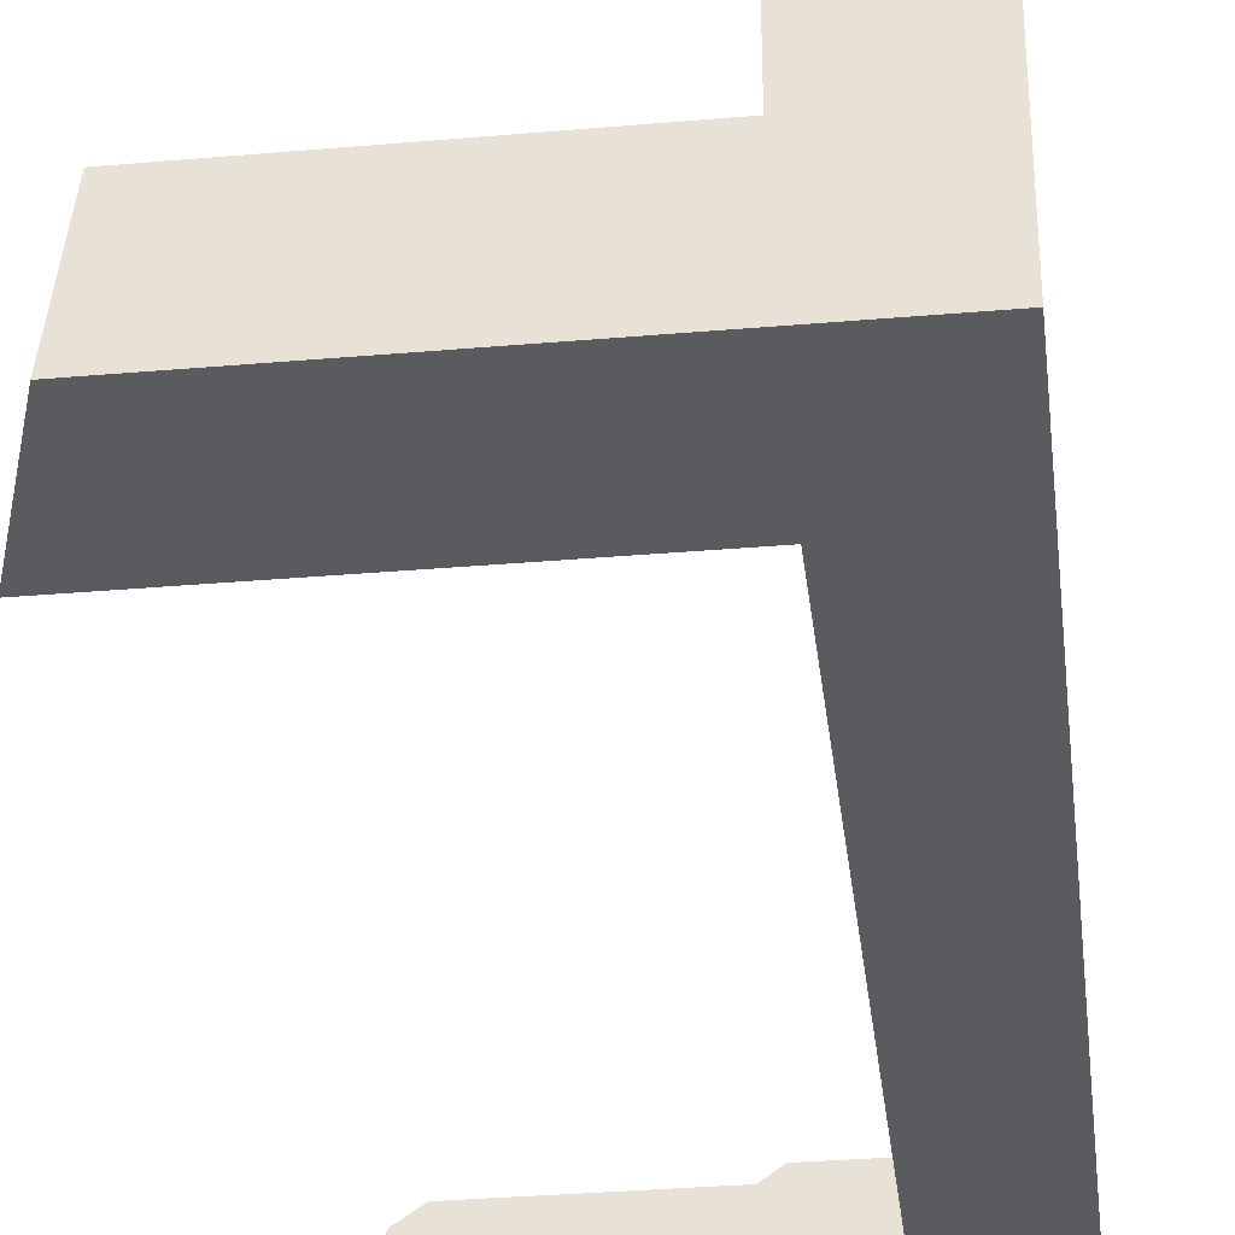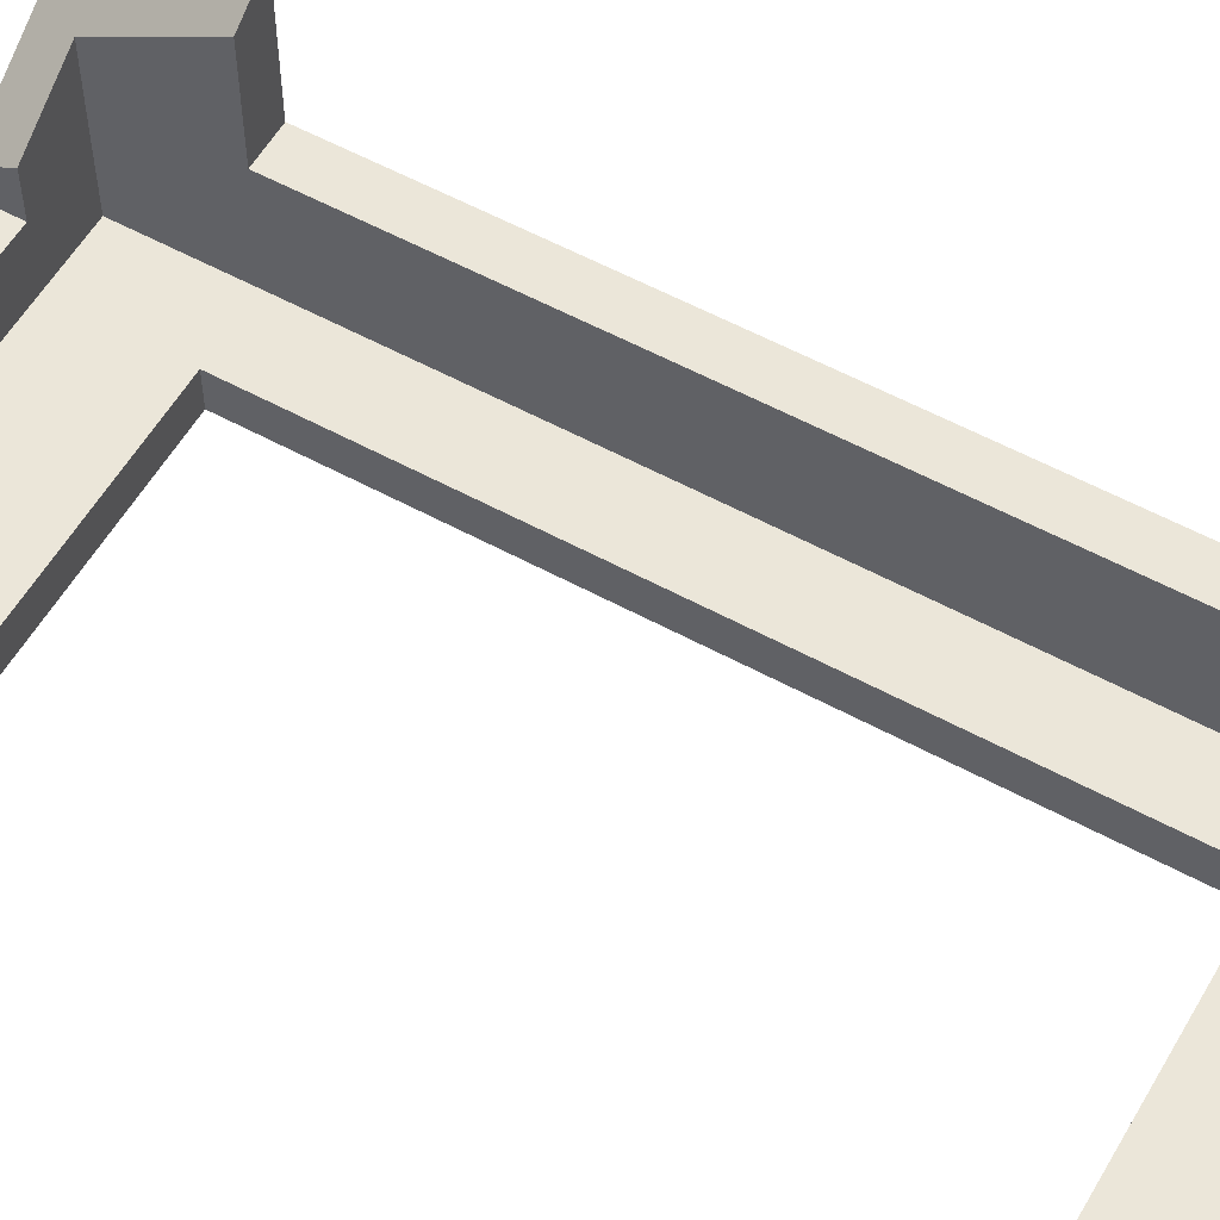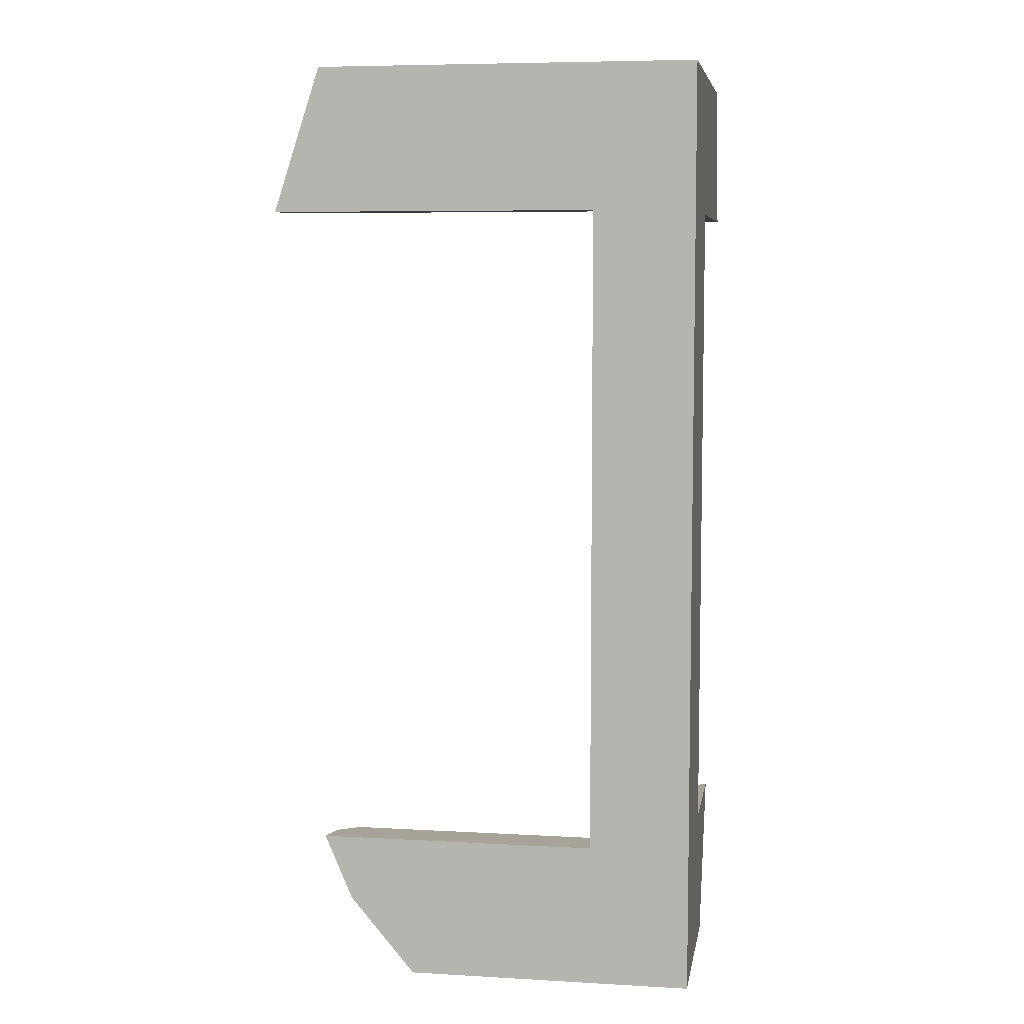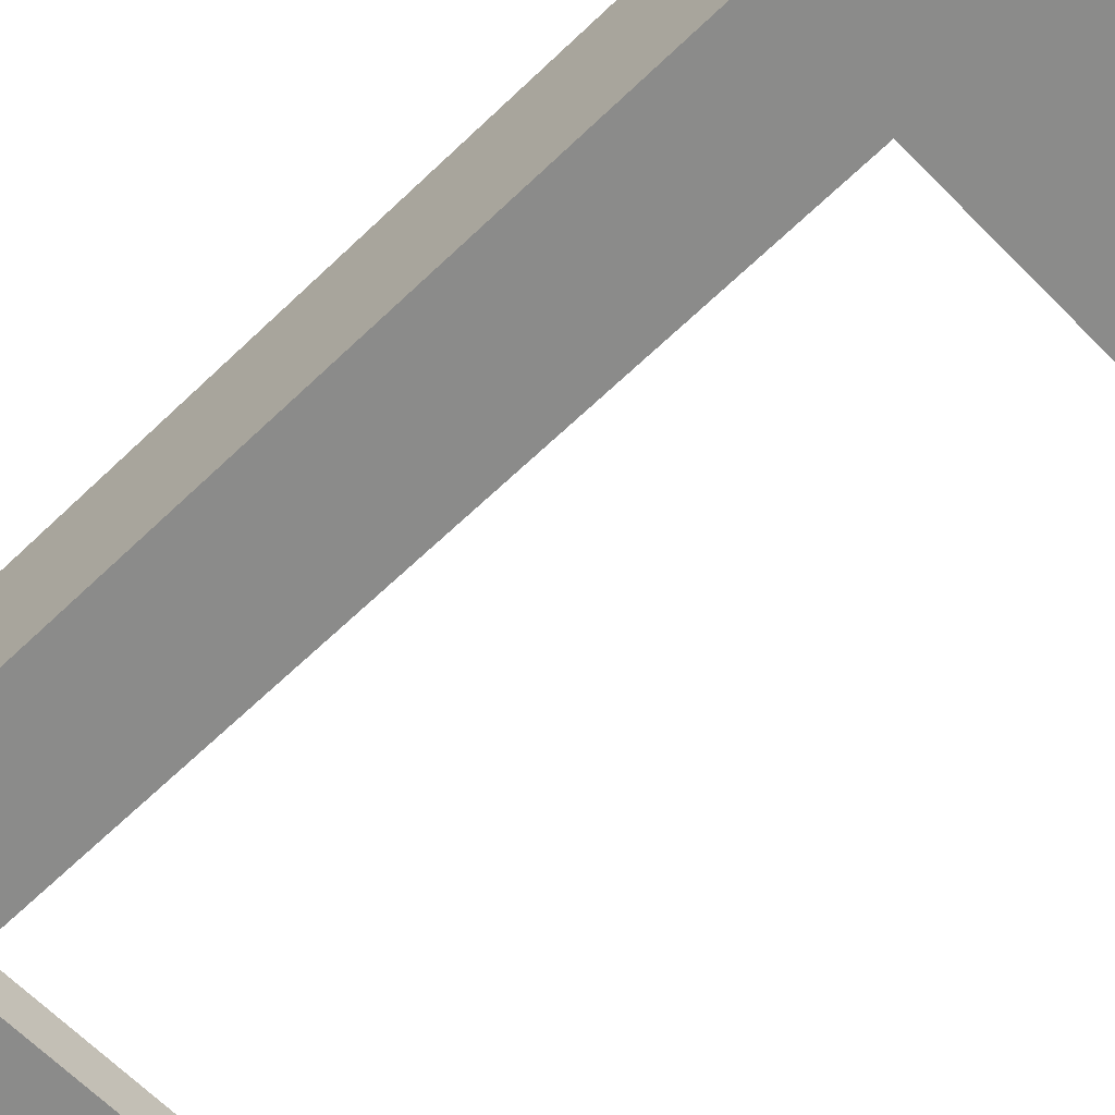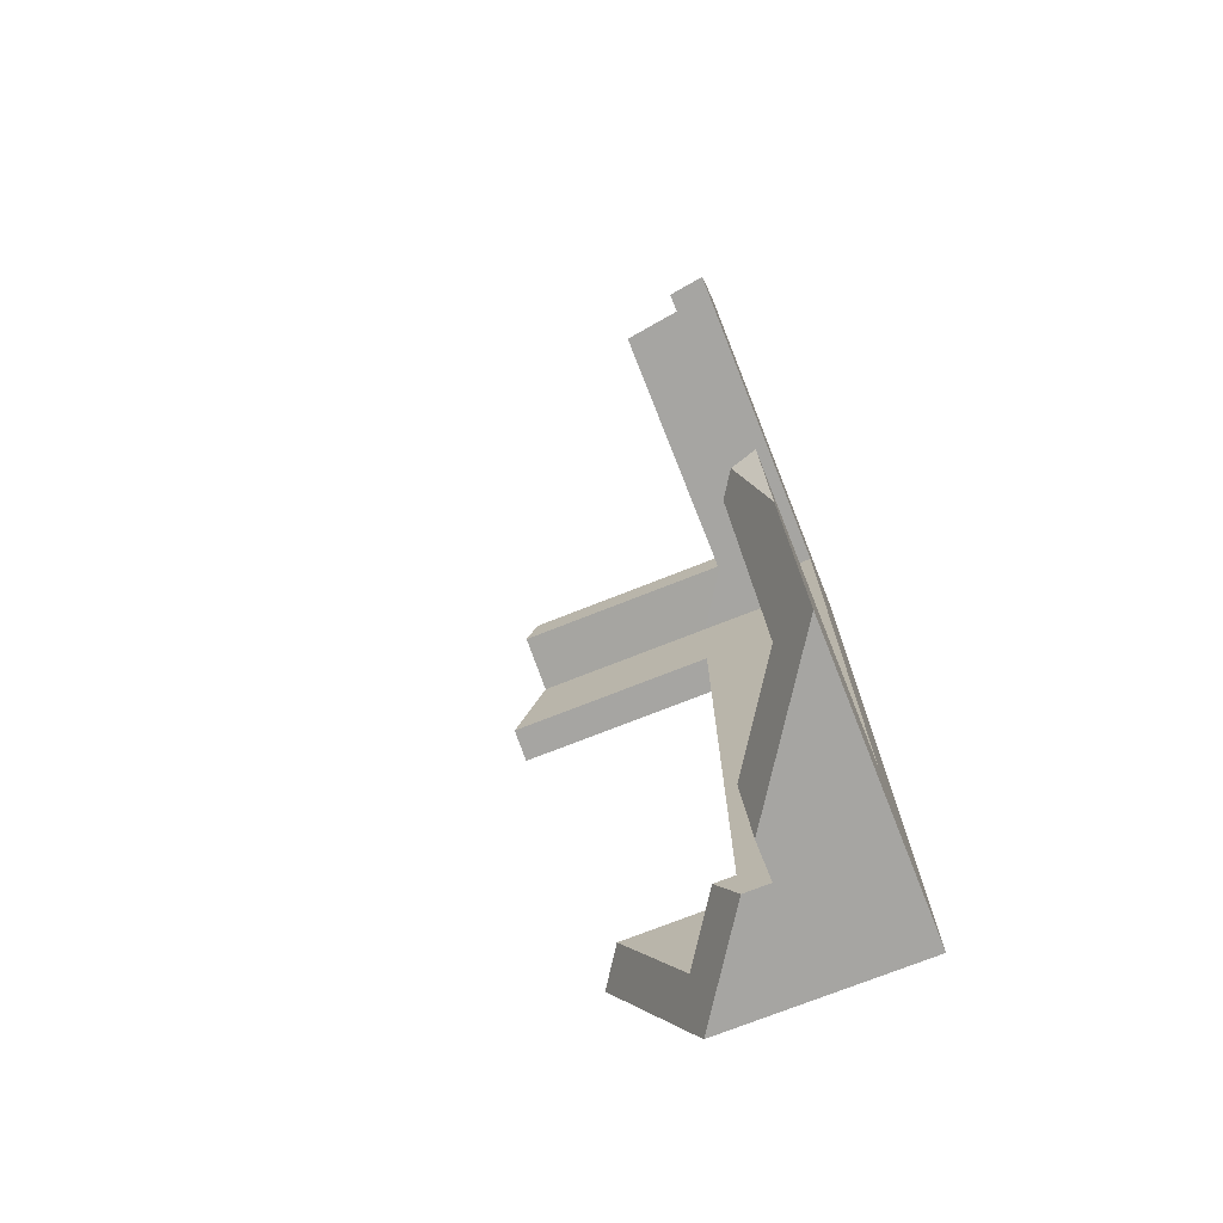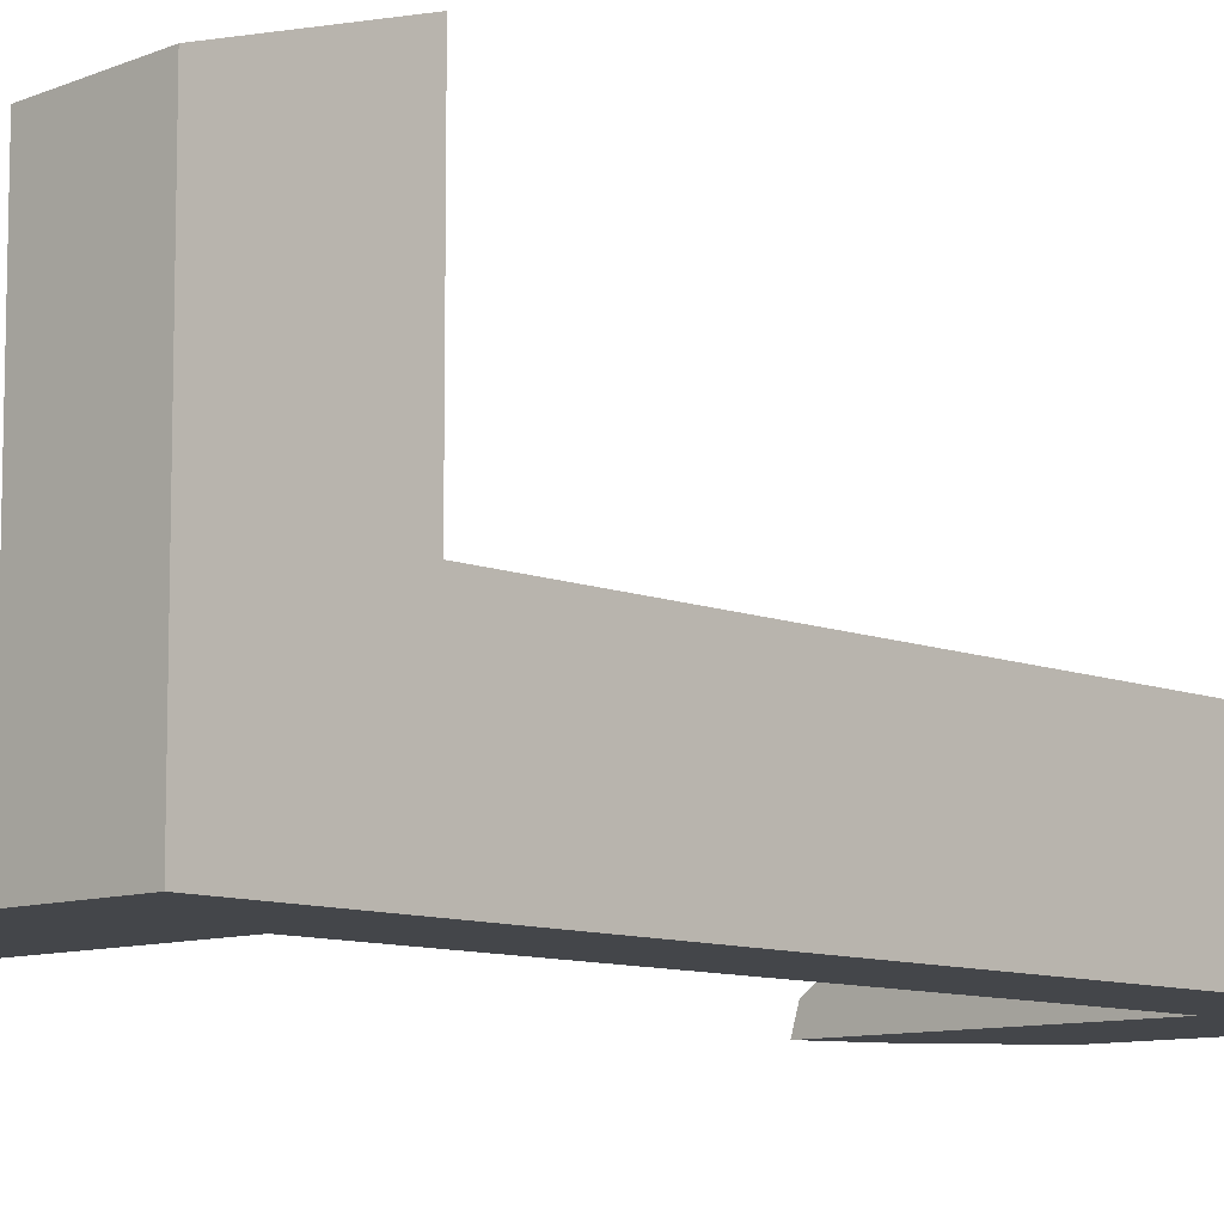
<metadata>
{"format":"obj","ext":"obj","renderer":"f3d","projection":"perspective","resolution":1024,"background":"white","views":[{"elev":-33.3,"azim":6.8,"up":"+Y"},{"elev":56.4,"azim":-60.3,"up":"+Y"},{"elev":6.8,"azim":9.4,"up":"+Z"},{"elev":-63.7,"azim":134.2,"up":"+Y"},{"elev":-73.7,"azim":-68.4,"up":"+Z"},{"elev":-9.4,"azim":43.3,"up":"+Y"}]}
</metadata>
<code>
g Device_Prop_Box_01_v_033
v -0.02532 -0.07816 -1
v -0.4028 -0.07815 -0.9454
v -0.3572 -0.07815 -1
v 0.1038 0.04864 -1
v 0.0836 0.2193 -1
v 0.1038 0.2329 -1
v -0.02546 -0.07811 0.5367
v -0.6476 -0.07811 0.6268
v -0.677 -0.07811 0.5367
v -0.02546 0.05162 0.7526
v 0.03093 0.5265 0.7528
v -0.02546 0.5244 0.7526
v 0.1038 0.5294 0.753
v 0.1038 0.1378 0.753
v -0.02546 0.1457 -1
v 0.1038 0.04864 -1
v -0.02546 0.05162 -1
v 0.1038 0.04864 -1
v -0.02546 0.1457 -1
v 0.0836 0.2193 -1
v -0.02546 0.05162 0.7526
v 0.1038 0.5294 0.753
v 0.03093 0.5265 0.7528
v -0.5953 -0.1543 -0.7841
v -0.5392 -0.1543 -0.9173
v -0.5813 -0.1075 -0.7841
v -0.5997 -0.02822 0.7526
v -0.02546 0.05162 0.7526
v -0.5889 0.05163 0.7526
v -0.6063 -0.07811 0.7528
v -0.02546 -0.07811 0.5367
v -0.02546 -0.07811 0.7527
v -0.02546 -0.07811 0.5367
v -0.6063 -0.07811 0.7528
v -0.6476 -0.07811 0.6268
v 0.07567 0.5042 0.8288
v -0.02546 0.05162 0.8288
v -0.02546 0.5002 0.8288
v 0.1805 -0.1543 0.8288
v 0.08998 0.5048 0.8288
v 0.1805 0.5084 0.8288
v -0.5917 -0.1543 0.8288
v -0.5729 -0.01473 0.8288
v -0.564 0.05162 0.8288
v -0.5953 -0.1543 -0.7841
v -0.5049 -0.1543 -0.9583
v -0.5392 -0.1543 -0.9173
v -0.02546 -0.1543 -0.7841
v 0.1805 -0.1543 -1.076
v -0.4063 -0.1543 -1.076
v -0.02546 -0.1543 0.5367
v 0.1805 -0.1543 0.8288
v -0.5917 -0.1543 0.8288
v -0.652 -0.1543 0.6445
v -0.6873 -0.1543 0.5367
v 0.1805 -0.1543 -1.076
v 0.1805 0.39 -0.8135
v 0.1805 0.2416 -1.076
v 0.1805 0.1378 -0.7841
v 0.1805 0.4066 -0.7841
v 0.1805 -0.1543 0.8288
v 0.1805 0.1378 0.5367
v 0.1805 0.5338 0.7485
v 0.1805 0.6009 0.5367
v 0.1805 0.5084 0.8288
v -0.02546 0.05162 0.7526
v -0.5796 0.05162 0.7809
v -0.5889 0.05163 0.7526
v -0.564 0.05162 0.8288
v -0.02546 0.05162 0.8288
v -0.02546 0.05162 0.8288
v -0.02546 0.5104 0.7967
v -0.02546 0.5002 0.8288
v -0.02546 0.05162 0.7526
v -0.02546 0.5244 0.7526
v 0.1043 0.1378 0.5367
v 0.1489 0.5996 0.5367
v 0.1042 0.5979 0.5367
v 0.1805 0.1378 0.5367
v 0.1645 0.6003 0.5367
v 0.1805 0.6009 0.5367
v 0.1805 0.1378 0.5367
v 0.1042 0.1369 -0.7841
v 0.1805 0.1378 -0.7841
v 0.1043 0.1378 0.5367
v -0.02546 -0.1543 0.5367
v -0.6815 -0.1116 0.5367
v -0.6873 -0.1543 0.5367
v -0.02546 -0.07811 0.5367
v -0.677 -0.07811 0.5367
v -0.02543 -0.07805 -0.7841
v -0.5796 -0.1064 -0.7841
v -0.5377 -0.07807 -0.7841
v -0.5813 -0.1075 -0.7841
v -0.02546 -0.1543 -0.7841
v -0.5953 -0.1543 -0.7841
v -0.02546 -0.1543 -0.7841
v -0.02546 -0.07811 0.5367
v -0.02546 -0.1543 0.5367
v -0.02543 -0.07805 -0.7841
v 0.1805 -0.1543 -1.076
v -0.3169 -0.09402 -1.076
v -0.4063 -0.1543 -1.076
v -0.02546 0.05162 -1.076
v -0.1011 0.05162 -1.076
v -0.02546 0.1027 -1.076
v 0.1236 0.2032 -1.076
v 0.1307 0.2081 -1.076
v 0.1805 0.2416 -1.076
v -0.02546 0.05162 -1
v -0.02546 0.1421 -1.006
v -0.02546 0.1457 -1
v -0.02546 0.1027 -1.076
v -0.02546 0.05162 -1.076
v -0.02546 0.05162 -1.076
v -0.1045 0.05162 -1.072
v -0.1011 0.05162 -1.076
v -0.02546 0.05162 -1
v -0.1649 0.05162 -1
v -0.02546 0.05162 -1
v -0.1855 0.03772 -1
v -0.1649 0.05162 -1
v -0.3572 -0.07815 -1
v -0.02532 -0.07816 -1
v 0.1044 -0.0782 -1
v 0.1038 0.04864 -1
v 0.1044 -0.0782 -1
v 0.1042 0.1369 -0.7841
v 0.1044 -0.07785 -0.7841
v 0.1038 0.04864 -1
v 0.1038 0.2329 -1
v 0.1042 0.3314 -0.8259
v 0.1042 0.3551 -0.7841
v 0.1044 -0.07785 -0.7841
v -0.02532 -0.07816 -1
v 0.1044 -0.0782 -1
v -0.02543 -0.07805 -0.7841
v 0.1043 0.1378 0.5367
v 0.1044 -0.07785 -0.7841
v 0.1042 0.1369 -0.7841
v 0.1045 -0.07738 0.5367
v 0.104 -0.07774 0.753
v 0.1038 0.1378 0.753
v 0.1045 -0.07738 0.5367
v -0.02543 -0.07805 -0.7841
v 0.1044 -0.07785 -0.7841
v -0.02546 -0.07811 0.5367
v -0.02546 -0.07811 0.7534
v 0.104 -0.07774 0.753
v -0.02546 -0.07811 0.7527
v -0.5997 -0.02822 0.7526
v -0.6063 -0.07811 0.7528
v -0.02546 0.05162 0.7526
v 0.1038 0.1378 0.753
v 0.104 -0.07774 0.753
v 0.1043 0.1378 0.5367
v 0.1038 0.5294 0.753
v 0.1038 0.1378 0.753
v 0.1041 0.5684 0.6297
v 0.1042 0.5979 0.5367
v -0.02546 -0.07811 0.7527
v -0.02546 -0.07811 0.7534
v 0.104 -0.07774 0.753
v -0.02546 -0.07811 0.5367
v 0.1042 0.3551 -0.7841
v 0.1119 0.3603 -0.7841
v 0.1042 0.1369 -0.7841
v 0.1805 0.4066 -0.7841
v 0.1805 0.1378 -0.7841
v -0.5377 -0.07807 -0.7841
v -0.02532 -0.07816 -1
v -0.02543 -0.07805 -0.7841
v -0.4028 -0.07815 -0.9454
v -0.5392 -0.1543 -0.9173
v -0.5796 -0.1064 -0.7841
v -0.5813 -0.1075 -0.7841
v -0.5049 -0.1543 -0.9583
v -0.3169 -0.09402 -1.076
v -0.4063 -0.1543 -1.076
v -0.3572 -0.07815 -1
v -0.4028 -0.07815 -0.9454
v -0.5377 -0.07807 -0.7841
v -0.1045 0.05162 -1.072
v -0.1011 0.05162 -1.076
v -0.1649 0.05162 -1
v -0.1855 0.03772 -1
v 0.1805 0.39 -0.8135
v 0.1307 0.2081 -1.076
v 0.1805 0.2416 -1.076
v 0.1119 0.3603 -0.7841
v 0.1805 0.4066 -0.7841
v 0.1038 0.2329 -1
v 0.1042 0.3314 -0.8259
v 0.1042 0.3551 -0.7841
v -0.02546 0.1421 -1.006
v 0.1236 0.2032 -1.076
v -0.02546 0.1027 -1.076
v 0.0836 0.2193 -1
v -0.02546 0.1457 -1
v 0.08998 0.5048 0.8288
v 0.1805 0.5338 0.7485
v 0.1805 0.5084 0.8288
v 0.1645 0.6003 0.5367
v 0.1805 0.6009 0.5367
v 0.1038 0.5294 0.753
v 0.1041 0.5684 0.6297
v 0.1489 0.5996 0.5367
v 0.1042 0.5979 0.5367
v -0.02546 0.5104 0.7967
v 0.07567 0.5042 0.8288
v -0.02546 0.5002 0.8288
v 0.03093 0.5265 0.7528
v -0.02546 0.5244 0.7526
v -0.5729 -0.01473 0.8288
v -0.5796 0.05162 0.7809
v -0.564 0.05162 0.8288
v -0.5917 -0.1543 0.8288
v -0.6063 -0.07811 0.7528
v -0.5997 -0.02822 0.7526
v -0.5889 0.05163 0.7526
v -0.6815 -0.1116 0.5367
v -0.652 -0.1543 0.6445
v -0.6873 -0.1543 0.5367
v -0.6476 -0.07811 0.6268
v -0.677 -0.07811 0.5367
g Device_Prop_Box_01_v_033_0
f 3 2 1
f 6 5 4
f 9 8 7
f 12 11 10
f 14 10 13
f 17 16 15
f 20 19 18
f 23 22 21
f 26 25 24
f 29 28 27
f 32 31 30
f 35 34 33
f 38 37 36
f 39 36 37
f 39 40 36
f 41 40 39
f 39 37 42
f 43 42 37
f 44 43 37
f 47 46 45
f 45 46 48
f 48 46 49
f 49 46 50
f 48 49 51
f 52 51 49
f 52 53 51
f 54 51 53
f 51 54 55
f 58 57 56
f 59 56 57
f 59 57 60
f 56 59 61
f 62 61 59
f 61 62 63
f 64 63 62
f 61 63 65
f 68 67 66
f 67 69 66
f 70 66 69
f 73 72 71
f 71 72 74
f 75 74 72
f 78 77 76
f 79 76 77
f 77 80 79
f 80 81 79
f 84 83 82
f 85 82 83
f 88 87 86
f 89 86 87
f 89 87 90
f 93 92 91
f 92 94 91
f 91 94 95
f 95 94 96
f 99 98 97
f 100 97 98
f 103 102 101
f 101 102 104
f 105 104 102
f 104 106 101
f 107 101 106
f 107 108 101
f 101 108 109
f 112 111 110
f 111 113 110
f 114 110 113
f 117 116 115
f 115 116 118
f 119 118 116
f 122 121 120
f 121 123 120
f 124 120 123
f 124 125 120
f 126 120 125
f 129 128 127
f 130 127 128
f 130 128 131
f 132 131 128
f 133 132 128
f 136 135 134
f 137 134 135
f 140 139 138
f 141 138 139
f 141 142 138
f 143 138 142
f 146 145 144
f 147 144 145
f 147 148 144
f 149 144 148
f 152 151 150
f 150 151 153
f 153 154 150
f 155 150 154
f 158 157 156
f 159 156 157
f 156 159 160
f 163 162 161
f 164 161 162
f 167 166 165
f 166 167 168
f 169 168 167
f 172 171 170
f 173 170 171
f 176 175 174
f 174 175 177
f 175 178 177
f 178 179 177
f 180 178 175
f 181 180 175
f 182 181 175
f 183 178 180
f 184 178 183
f 185 183 180
f 186 185 180
f 189 188 187
f 188 190 187
f 190 191 187
f 192 190 188
f 193 190 192
f 194 190 193
f 195 192 188
f 196 195 188
f 197 195 196
f 198 192 195
f 199 198 195
f 202 201 200
f 201 203 200
f 204 203 201
f 203 205 200
f 206 205 203
f 207 206 203
f 208 206 207
f 205 209 200
f 200 209 210
f 209 211 210
f 212 209 205
f 213 209 212
f 216 215 214
f 214 215 217
f 215 218 217
f 219 218 215
f 220 219 215
f 218 221 217
f 221 222 217
f 223 222 221
f 224 221 218
f 225 221 224

</code>
